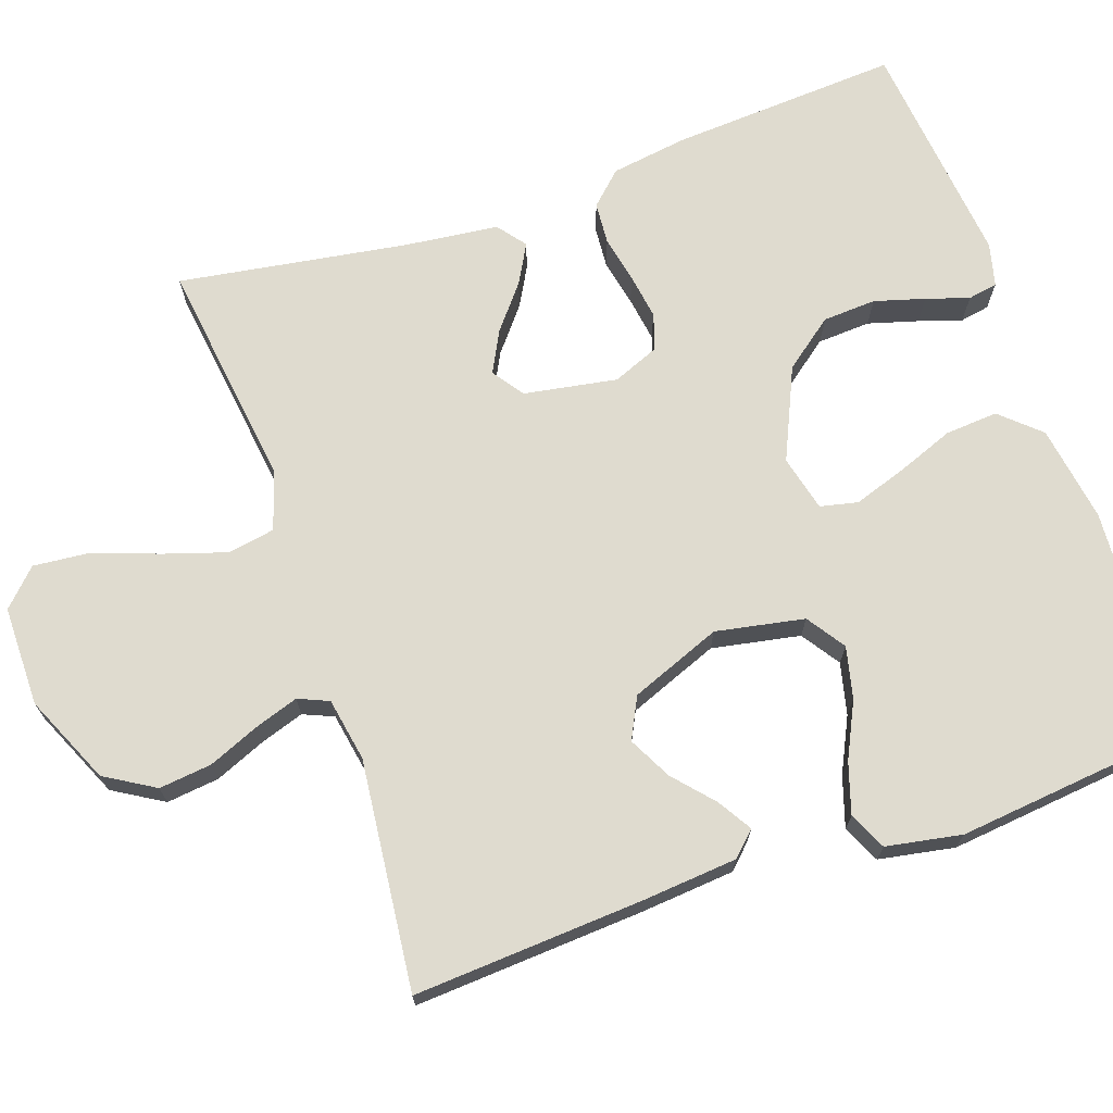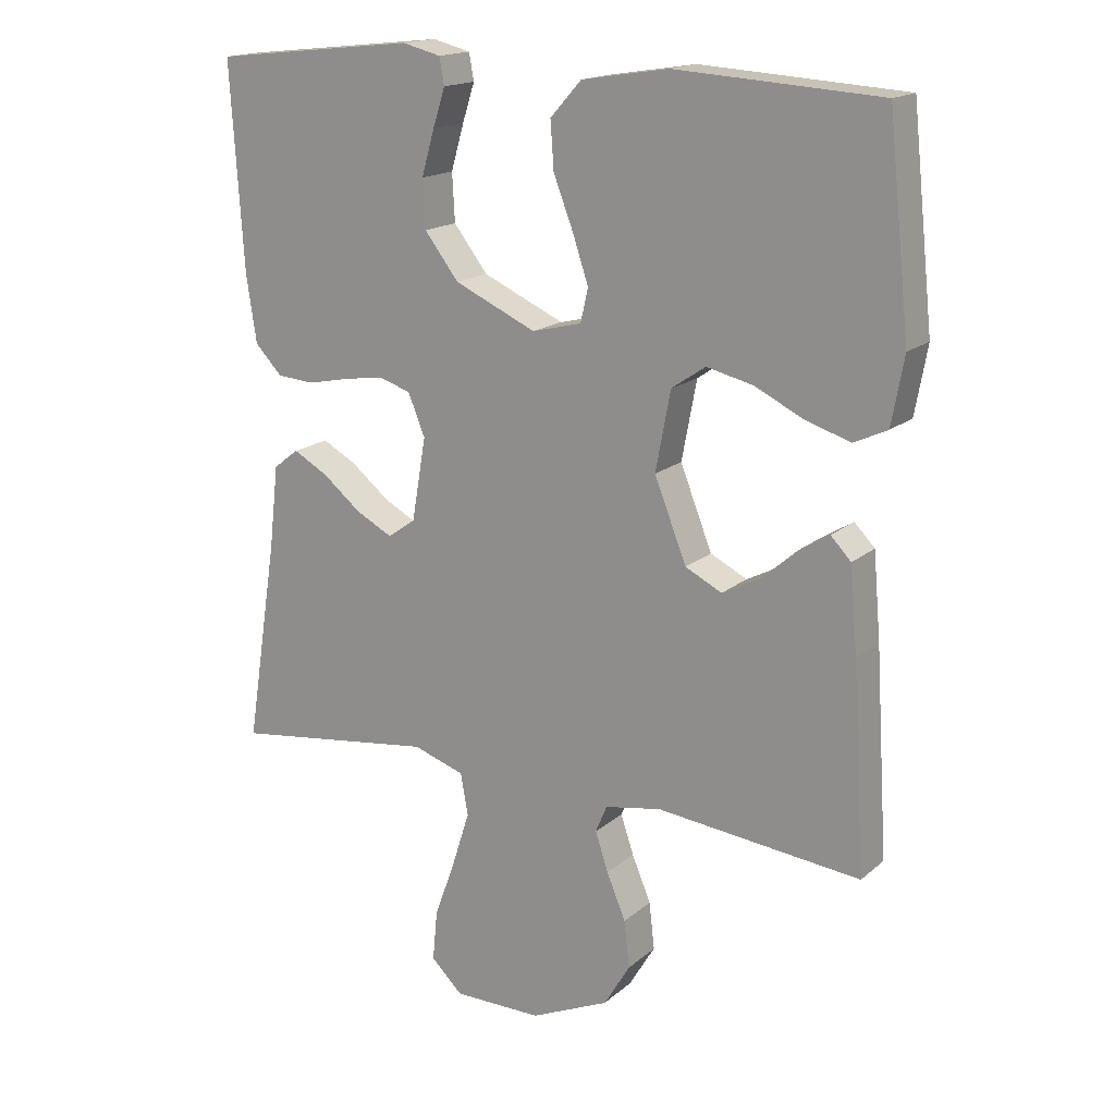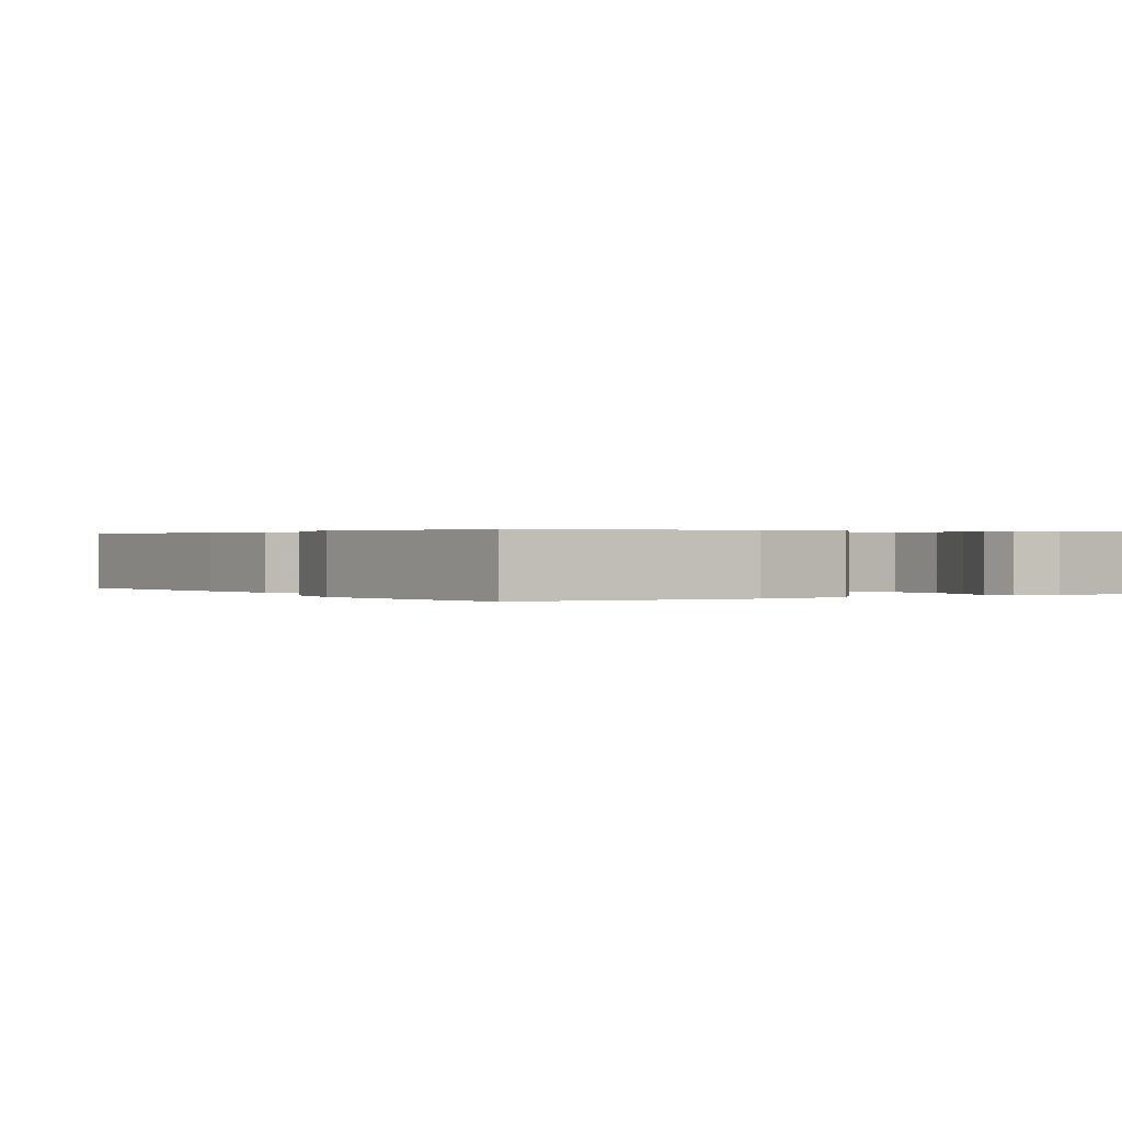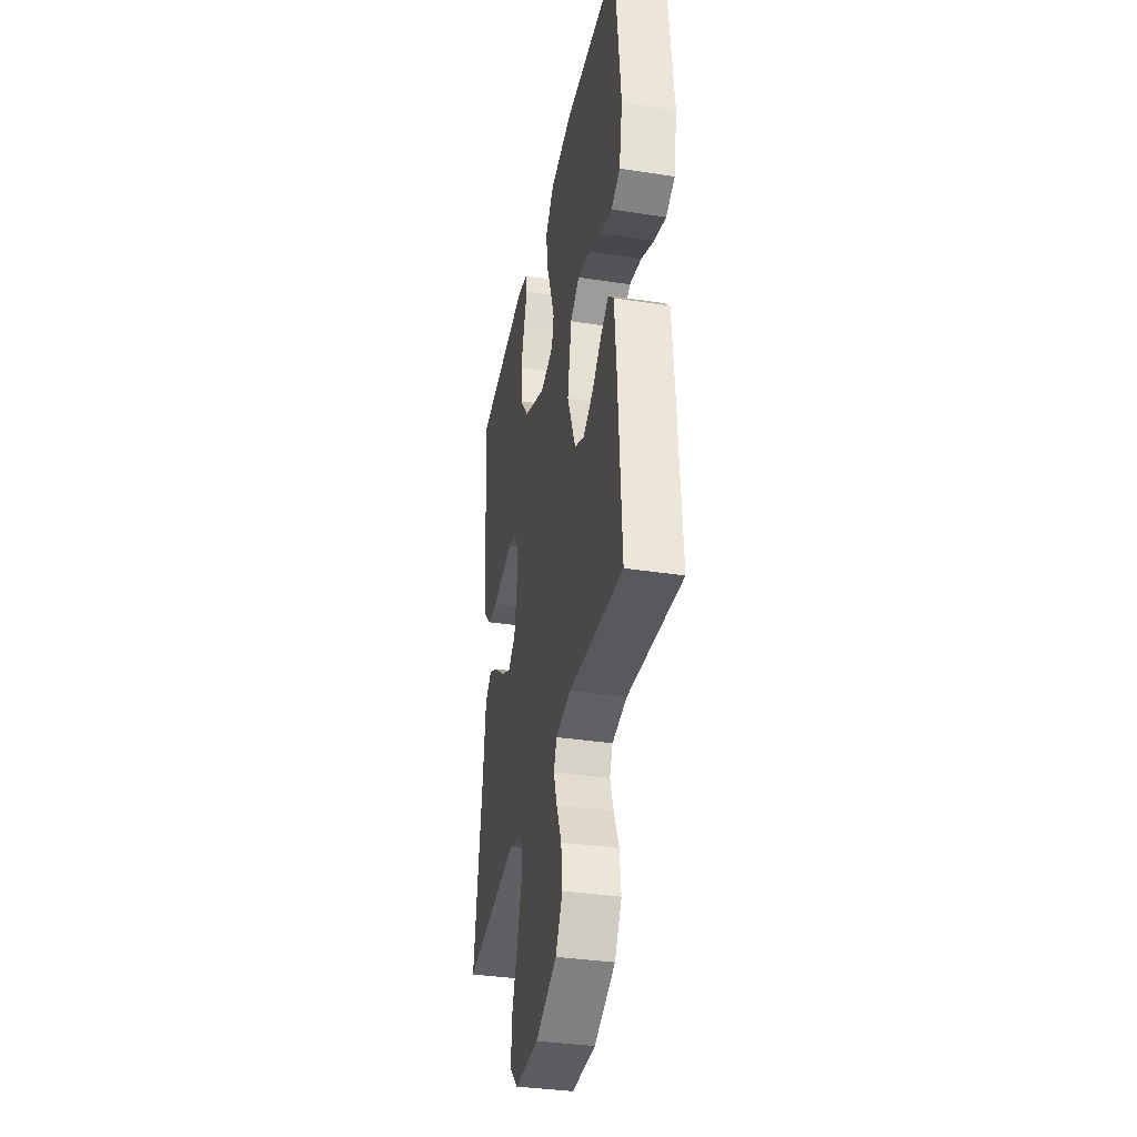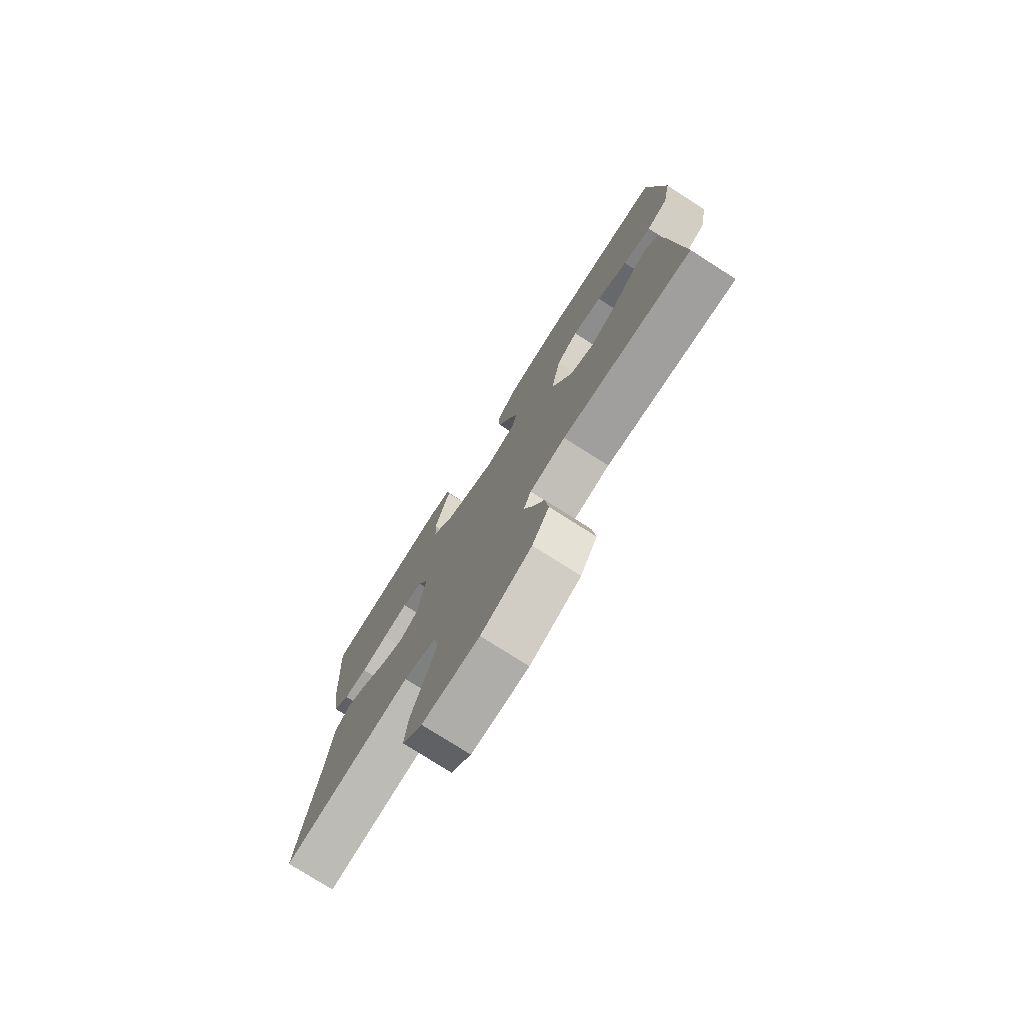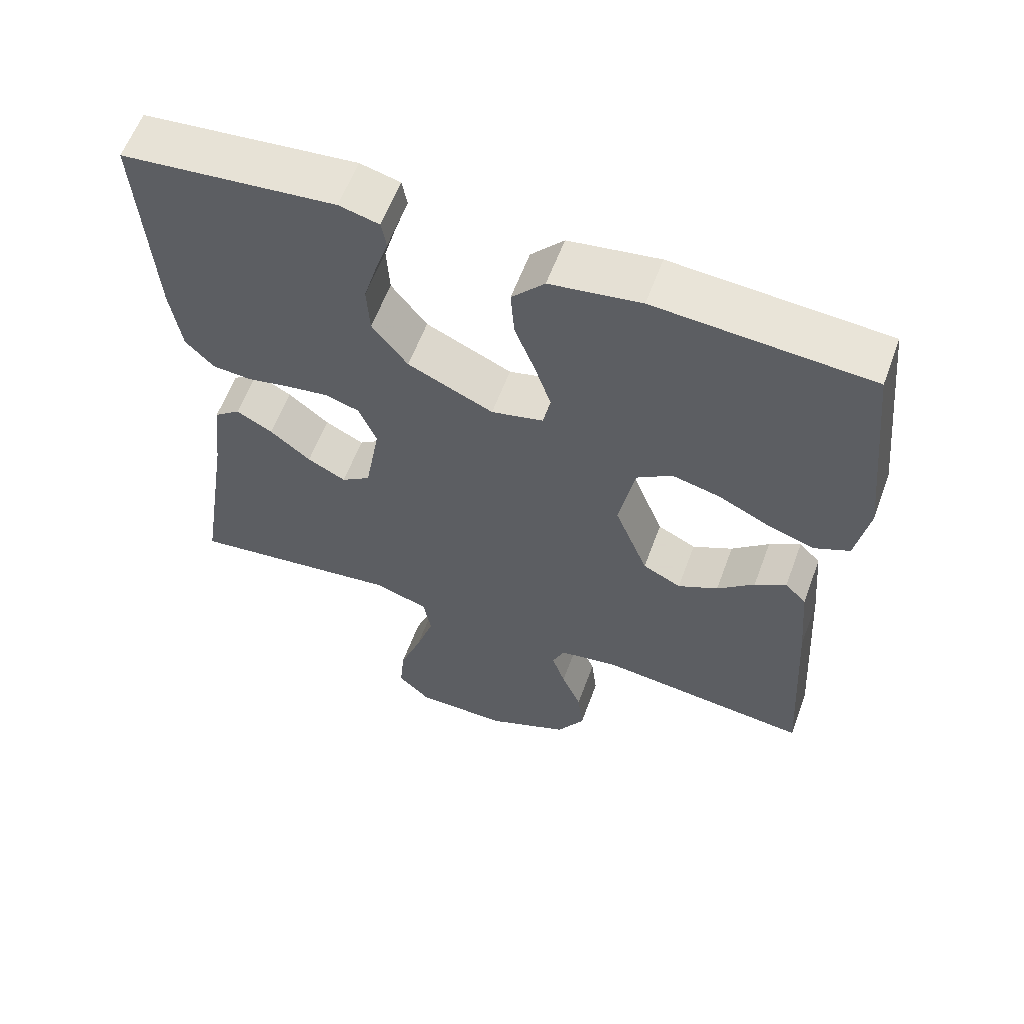
<metadata>
{"format":"obj","ext":"obj","renderer":"f3d","projection":"perspective","resolution":1024,"background":"white","views":[{"elev":70.4,"azim":-109.0,"up":"+Y"},{"elev":16.9,"azim":-148.2,"up":"+Z"},{"elev":0.3,"azim":-32.4,"up":"+Y"},{"elev":-36.0,"azim":-101.3,"up":"+Z"},{"elev":-77.1,"azim":-122.5,"up":"+Z"},{"elev":60.0,"azim":-159.7,"up":"+Z"}]}
</metadata>
<code>
v -0.5 0.07 -0.5
v -0.481 0.07 -0.2
v -0.47 0.07 -0.075
v -0.44 0.07 -0.044
v -0.396 0.07 -0.071
v -0.344 0.07 -0.117
v -0.288 0.07 -0.146
v -0.234 0.07 -0.119
v -0.187 0.07 0
v -0.209 0.07 0.116
v -0.259 0.07 0.15
v -0.327 0.07 0.134
v -0.399 0.07 0.099
v -0.465 0.07 0.078
v -0.514 0.07 0.101
v -0.532 0.07 0.2
v -0.5 0.07 0.5
v -0.2 0.07 0.519
v -0.073 0.07 0.499
v -0.027 0.07 0.448
v -0.032 0.07 0.379
v -0.061 0.07 0.304
v -0.084 0.07 0.235
v -0.073 0.07 0.186
v 0 0.07 0.168
v 0.12 0.07 0.222
v 0.17 0.07 0.287
v 0.174 0.07 0.357
v 0.155 0.07 0.423
v 0.137 0.07 0.479
v 0.144 0.07 0.518
v 0.2 0.07 0.532
v 0.5 0.07 0.5
v 0.481 0.07 0.2
v 0.466 0.07 0.1
v 0.426 0.07 0.058
v 0.371 0.07 0.054
v 0.309 0.07 0.067
v 0.25 0.07 0.076
v 0.203 0.07 0.061
v 0.178 0.07 0
v 0.199 0.07 -0.122
v 0.24 0.07 -0.151
v 0.294 0.07 -0.123
v 0.351 0.07 -0.077
v 0.402 0.07 -0.049
v 0.439 0.07 -0.078
v 0.453 0.07 -0.2
v 0.5 0.07 -0.5
v 0.2 0.07 -0.46
v 0.124 0.07 -0.485
v 0.113 0.07 -0.546
v 0.139 0.07 -0.628
v 0.17 0.07 -0.714
v 0.177 0.07 -0.788
v 0.131 0.07 -0.833
v 0 0.07 -0.833
v -0.116 0.07 -0.781
v -0.155 0.07 -0.716
v -0.147 0.07 -0.647
v -0.119 0.07 -0.58
v -0.1 0.07 -0.523
v -0.117 0.07 -0.483
v -0.2 0.07 -0.468
v -0.5 0 -0.5
v -0.481 0 -0.2
v -0.47 0 -0.075
v -0.44 0 -0.044
v -0.396 0 -0.071
v -0.344 0 -0.117
v -0.288 0 -0.146
v -0.234 0 -0.119
v -0.187 0 0
v -0.209 0 0.116
v -0.259 0 0.15
v -0.327 0 0.134
v -0.399 0 0.099
v -0.465 0 0.078
v -0.514 0 0.101
v -0.532 0 0.2
v -0.5 0 0.5
v -0.2 0 0.519
v -0.073 0 0.499
v -0.027 0 0.448
v -0.032 0 0.379
v -0.061 0 0.304
v -0.084 0 0.235
v -0.073 0 0.186
v 0 0 0.168
v 0.12 0 0.222
v 0.17 0 0.287
v 0.174 0 0.357
v 0.155 0 0.423
v 0.137 0 0.479
v 0.144 0 0.518
v 0.2 0 0.532
v 0.5 0 0.5
v 0.481 0 0.2
v 0.466 0 0.1
v 0.426 0 0.058
v 0.371 0 0.054
v 0.309 0 0.067
v 0.25 0 0.076
v 0.203 0 0.061
v 0.178 0 0
v 0.199 0 -0.122
v 0.24 0 -0.151
v 0.294 0 -0.123
v 0.351 0 -0.077
v 0.402 0 -0.049
v 0.439 0 -0.078
v 0.453 0 -0.2
v 0.5 0 -0.5
v 0.2 0 -0.46
v 0.124 0 -0.485
v 0.113 0 -0.546
v 0.139 0 -0.628
v 0.17 0 -0.714
v 0.177 0 -0.788
v 0.131 0 -0.833
v 0 0 -0.833
v -0.116 0 -0.781
v -0.155 0 -0.716
v -0.147 0 -0.647
v -0.119 0 -0.58
v -0.1 0 -0.523
v -0.117 0 -0.483
v -0.2 0 -0.468
f 58 59 60 61
f 58 61 62
f 57 58 62
f 56 57 62
f 53 54 55 56
f 52 53 56 62
f 51 52 62 63
f 48 49 50
f 44 45 46 47
f 43 44 47 48
f 35 36 37 38
f 35 38 39
f 34 35 39
f 33 34 39 40
f 29 30 31 32
f 28 29 32 33
f 27 28 33 40
f 19 20 21 22
f 19 22 23
f 18 19 23
f 17 18 23 24
f 15 16 17 24
f 12 13 14 15
f 11 12 15
f 3 4 5 6
f 3 6 7
f 64 1 2 3
f 64 3 7
f 63 64 7 8
f 51 63 8 9
f 43 48 50 51
f 42 43 51 9
f 41 42 9 10
f 26 27 40 41
f 25 26 41
f 25 41 10 11
f 24 25 11
f 11 15 24
f 125 124 123 122
f 126 125 122
f 126 122 121
f 126 121 120
f 120 119 118 117
f 126 120 117 116
f 127 126 116 115
f 114 113 112
f 111 110 109 108
f 112 111 108 107
f 102 101 100 99
f 103 102 99
f 103 99 98
f 104 103 98 97
f 96 95 94 93
f 97 96 93 92
f 104 97 92 91
f 86 85 84 83
f 87 86 83
f 87 83 82
f 88 87 82 81
f 88 81 80 79
f 79 78 77 76
f 79 76 75
f 70 69 68 67
f 71 70 67
f 67 66 65 128
f 71 67 128
f 72 71 128 127
f 73 72 127 115
f 115 114 112 107
f 73 115 107 106
f 74 73 106 105
f 105 104 91 90
f 105 90 89
f 75 74 105 89
f 75 89 88
f 88 79 75
f 1 65 66 2
f 2 66 67 3
f 3 67 68 4
f 4 68 69 5
f 5 69 70 6
f 6 70 71 7
f 7 71 72 8
f 8 72 73 9
f 9 73 74 10
f 10 74 75 11
f 11 75 76 12
f 12 76 77 13
f 13 77 78 14
f 14 78 79 15
f 15 79 80 16
f 16 80 81 17
f 17 81 82 18
f 18 82 83 19
f 19 83 84 20
f 20 84 85 21
f 21 85 86 22
f 22 86 87 23
f 23 87 88 24
f 24 88 89 25
f 25 89 90 26
f 26 90 91 27
f 27 91 92 28
f 28 92 93 29
f 29 93 94 30
f 30 94 95 31
f 31 95 96 32
f 32 96 97 33
f 33 97 98 34
f 34 98 99 35
f 35 99 100 36
f 36 100 101 37
f 37 101 102 38
f 38 102 103 39
f 39 103 104 40
f 40 104 105 41
f 41 105 106 42
f 42 106 107 43
f 43 107 108 44
f 44 108 109 45
f 45 109 110 46
f 46 110 111 47
f 47 111 112 48
f 48 112 113 49
f 49 113 114 50
f 50 114 115 51
f 51 115 116 52
f 52 116 117 53
f 53 117 118 54
f 54 118 119 55
f 55 119 120 56
f 56 120 121 57
f 57 121 122 58
f 58 122 123 59
f 59 123 124 60
f 60 124 125 61
f 61 125 126 62
f 62 126 127 63
f 63 127 128 64
f 64 128 65 1

</code>
